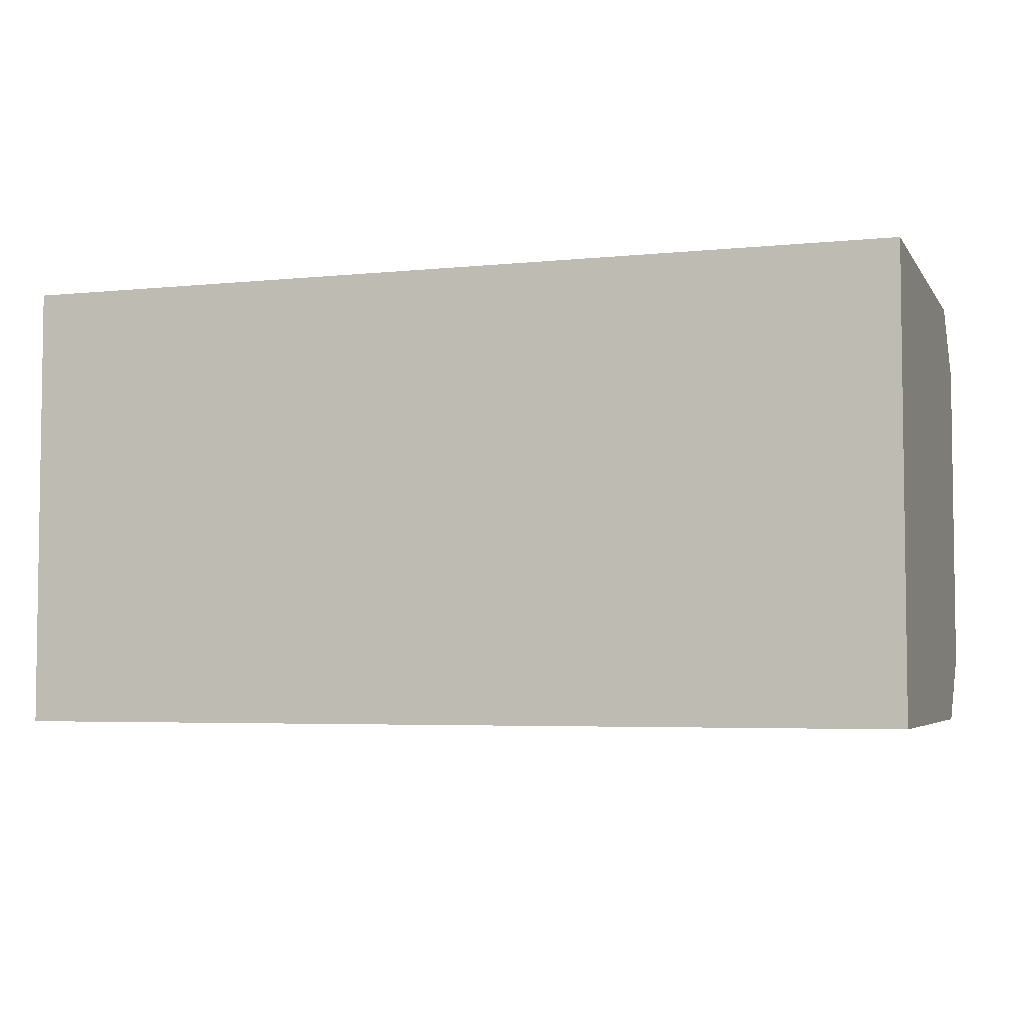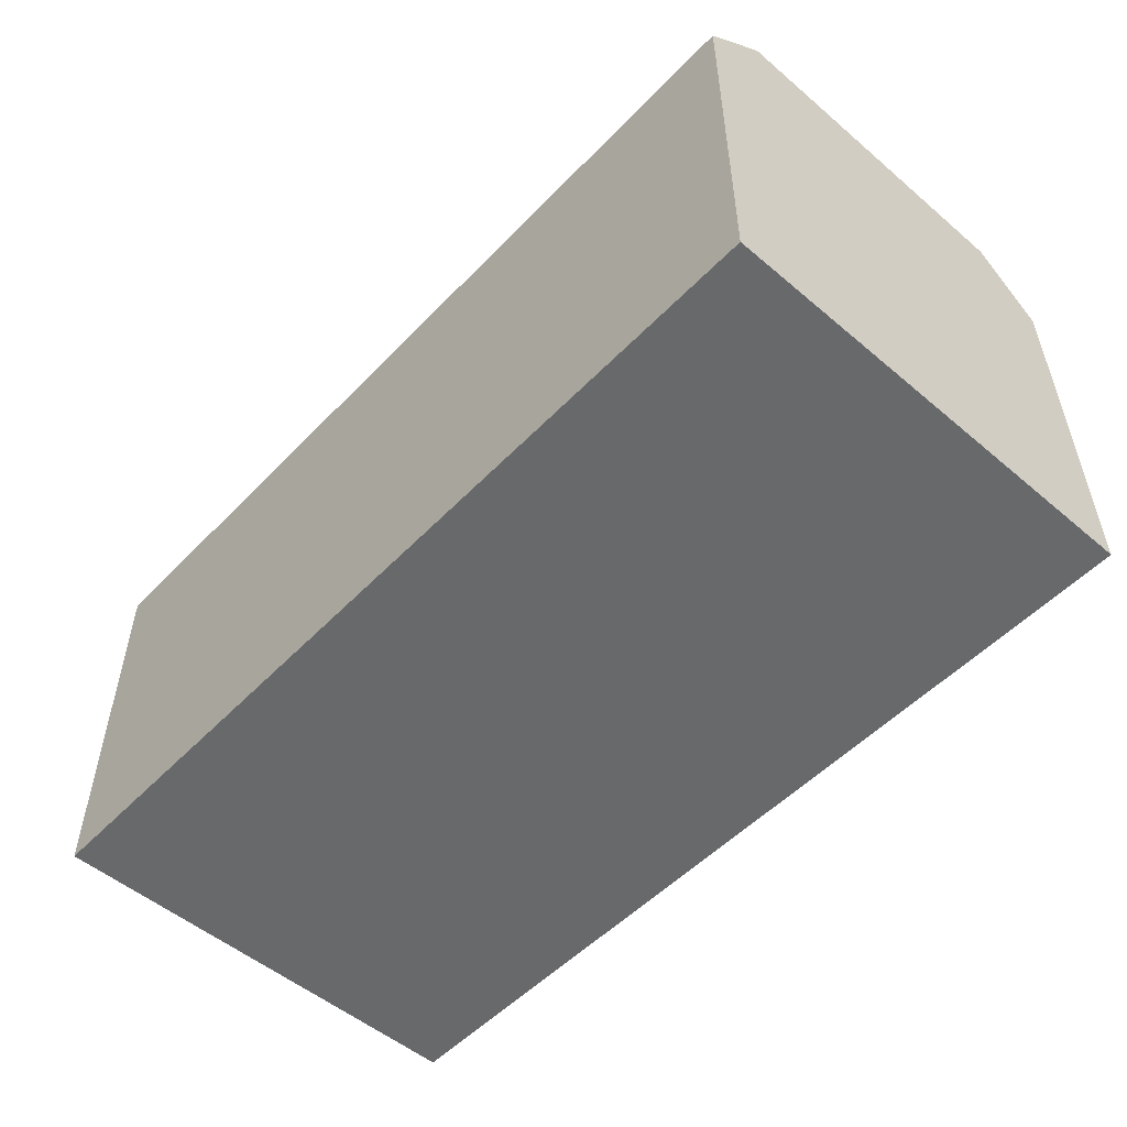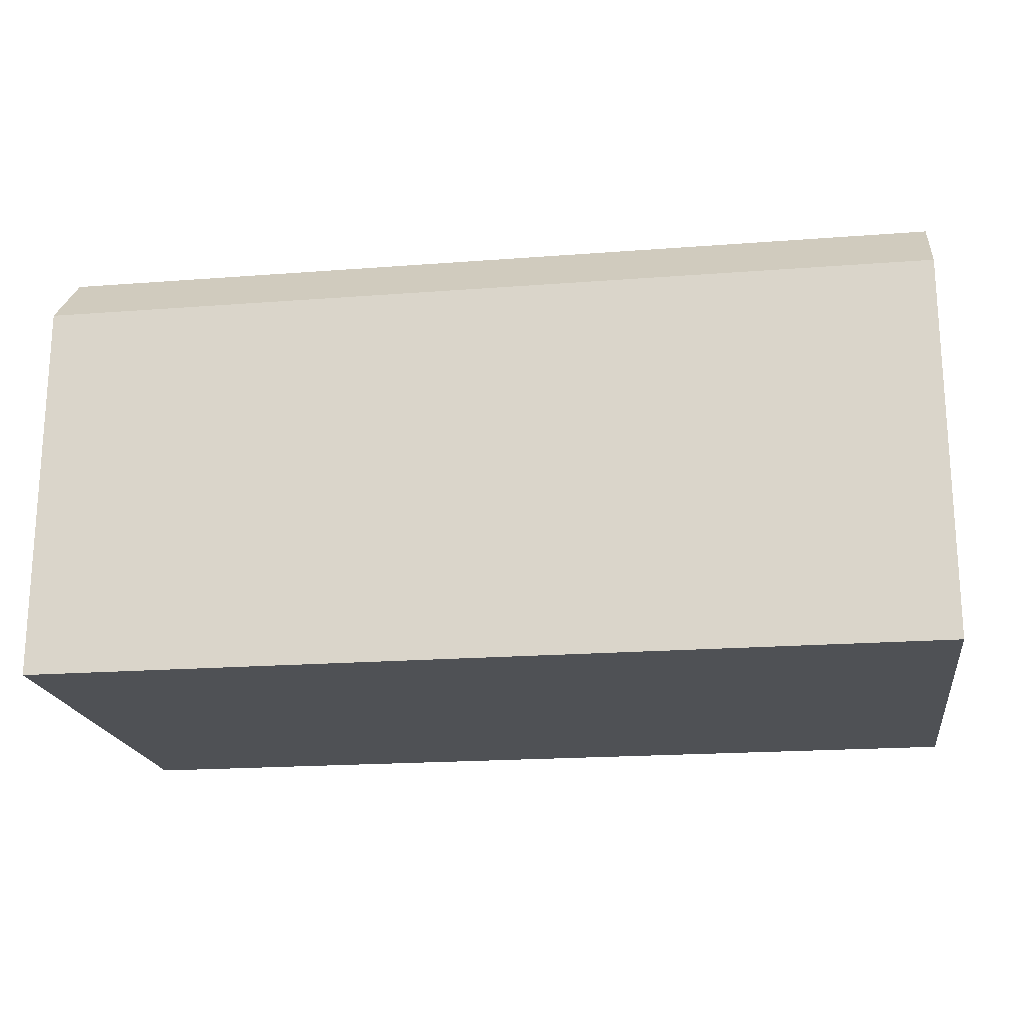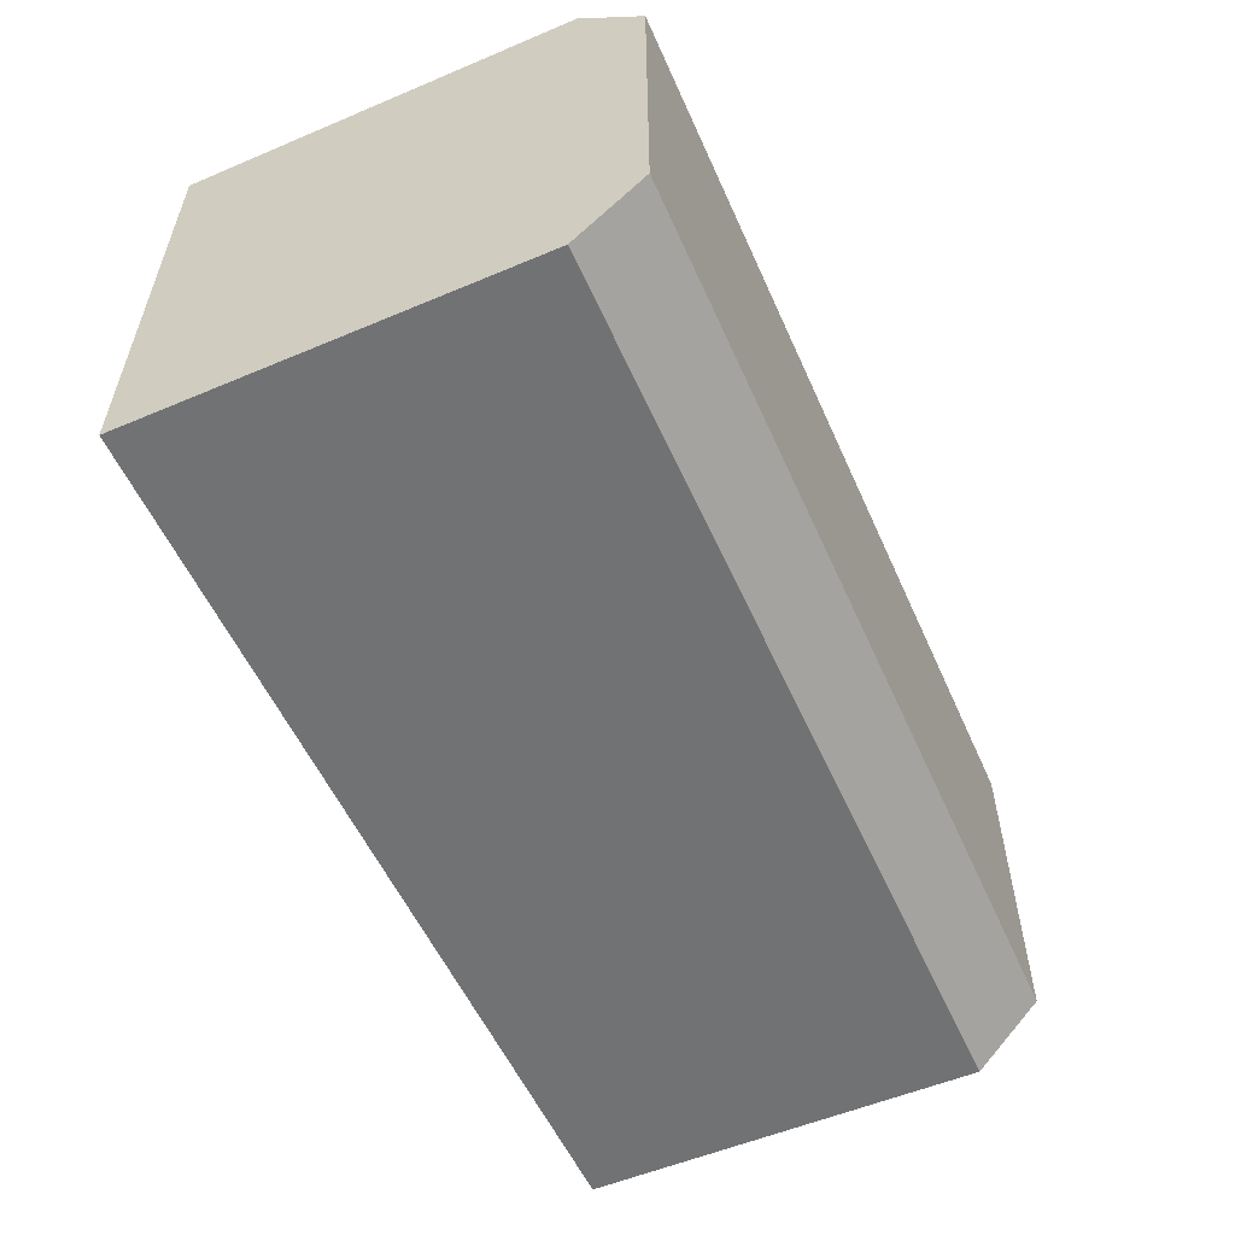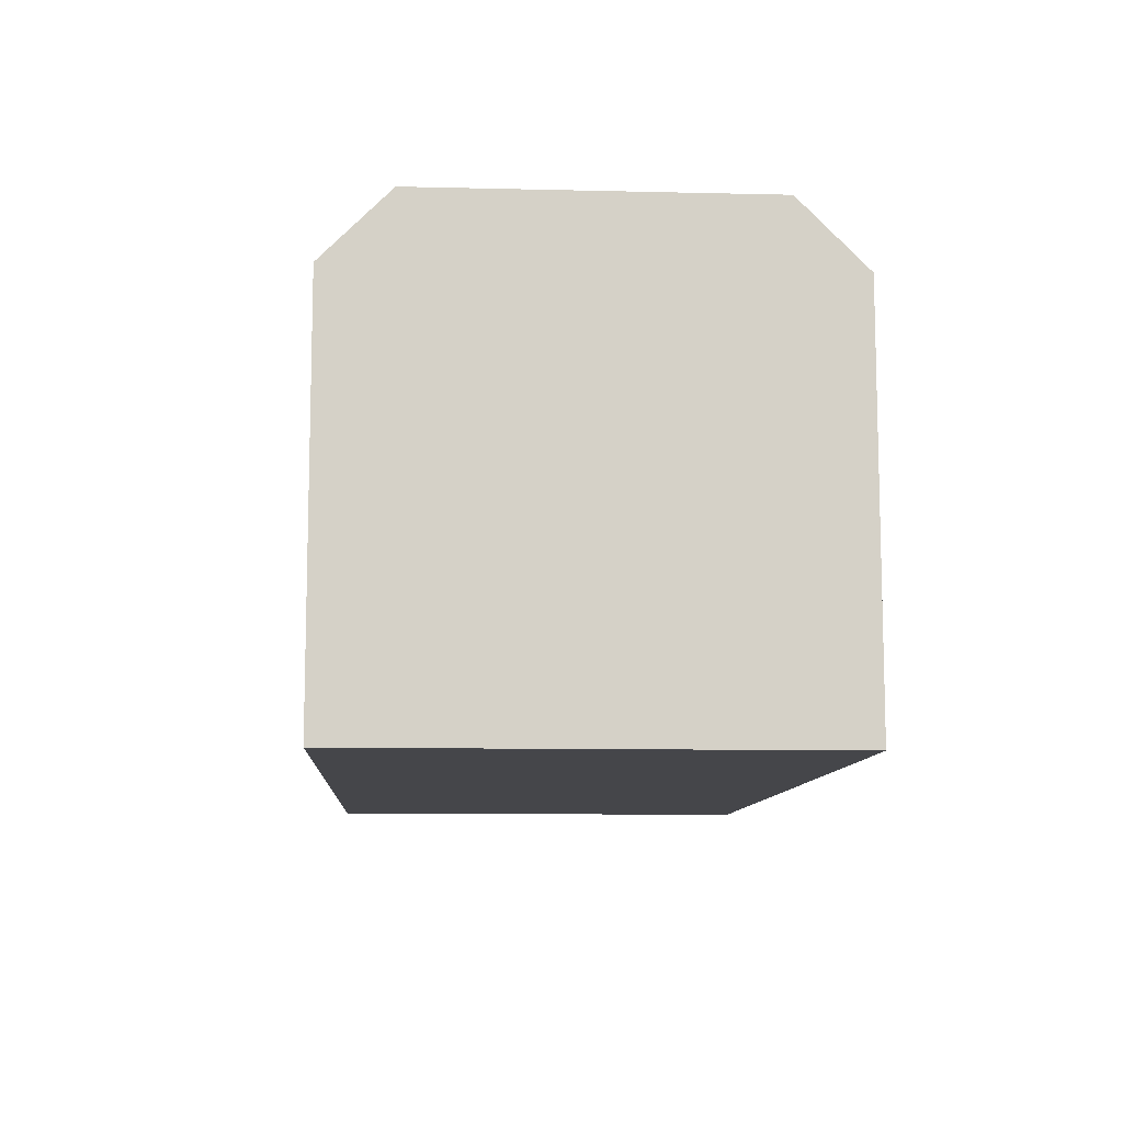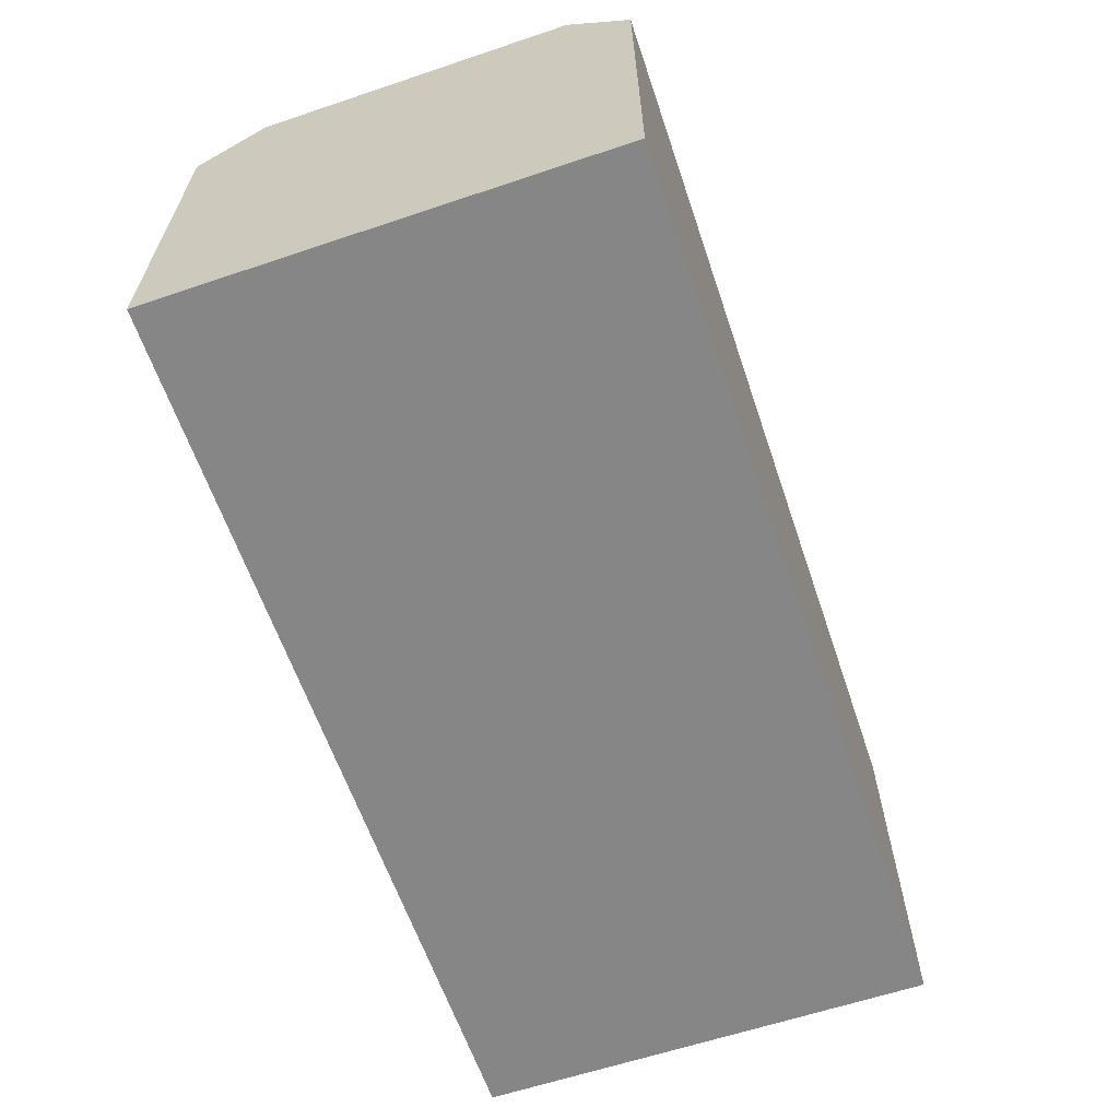
<metadata>
{"format":"obj","ext":"obj","renderer":"f3d","projection":"perspective","resolution":1024,"background":"white","views":[{"elev":-4.6,"azim":18.3,"up":"+Z"},{"elev":-52.6,"azim":-132.3,"up":"+Y"},{"elev":-19.5,"azim":-171.8,"up":"+Y"},{"elev":-55.5,"azim":113.9,"up":"+Z"},{"elev":-9.9,"azim":86.5,"up":"+Y"},{"elev":-62.1,"azim":108.8,"up":"+Y"}]}
</metadata>
<code>
g Cube
v 4 -2 -2
v 4 -2 2
v -4 -2 2
v -4 -2 -2
v 4 1.429 -2
v 4 1.429 2
v 4 2 -1.429
v 4 2 1.429
v -4 -2 2
v -4 -2 -2
v -4 1.429 2
v -4 1.429 -2
v -4 2 1.429
v -4 2 -1.429
f 1 2 3 4
f 1 5 7 8 6 2
f 2 6 11 9 3
f 4 3 9 11 13 14 12 10
f 14 7 5 12
f 1 4 10 12 5
f 13 11 6 8
f 13 8 7 14

</code>
